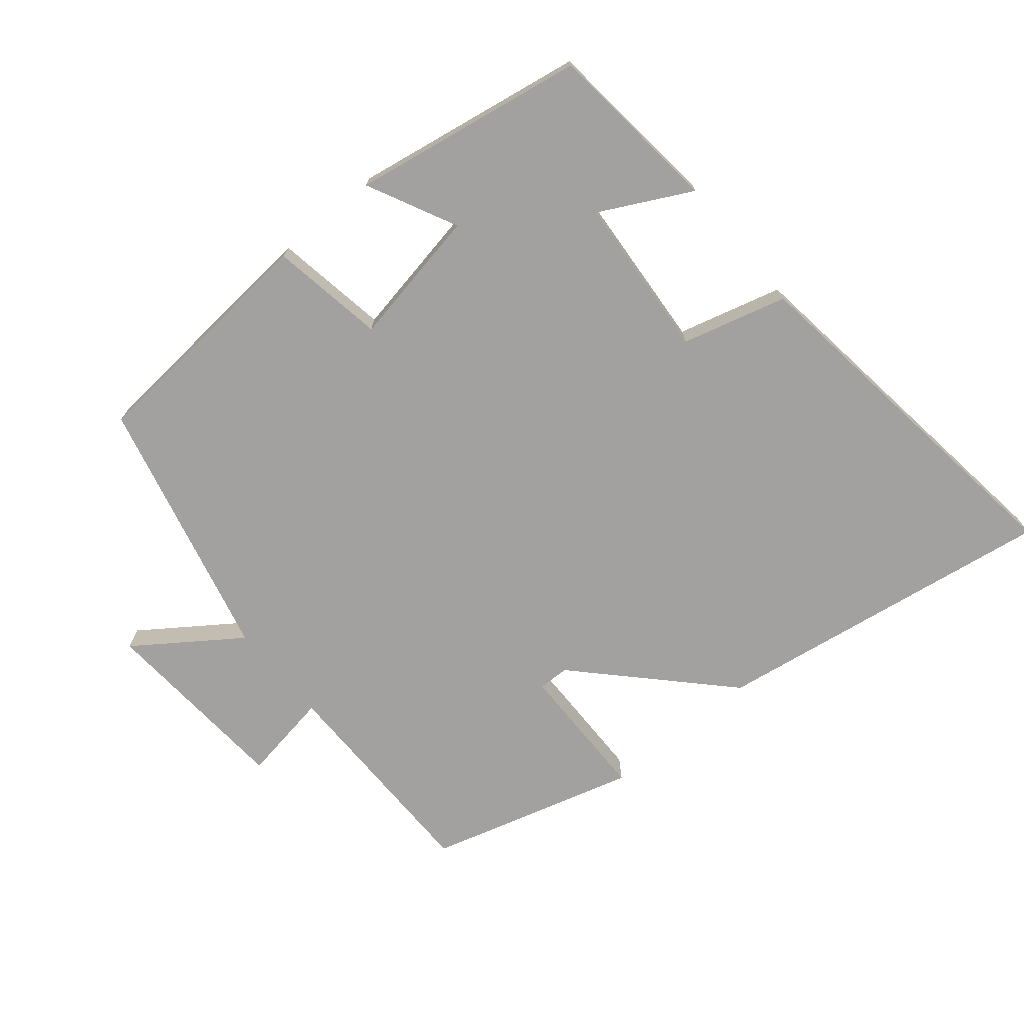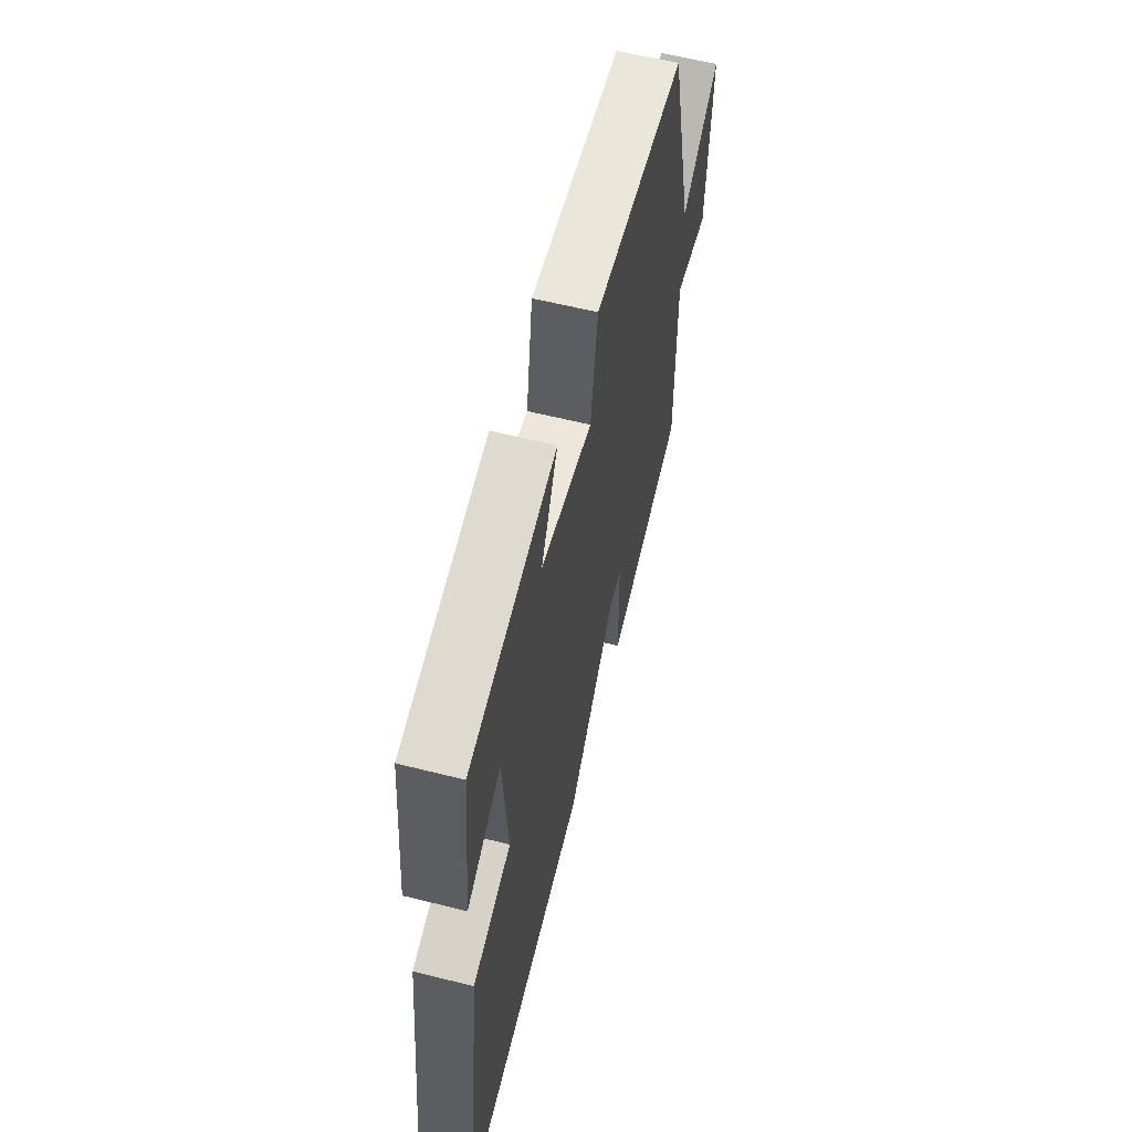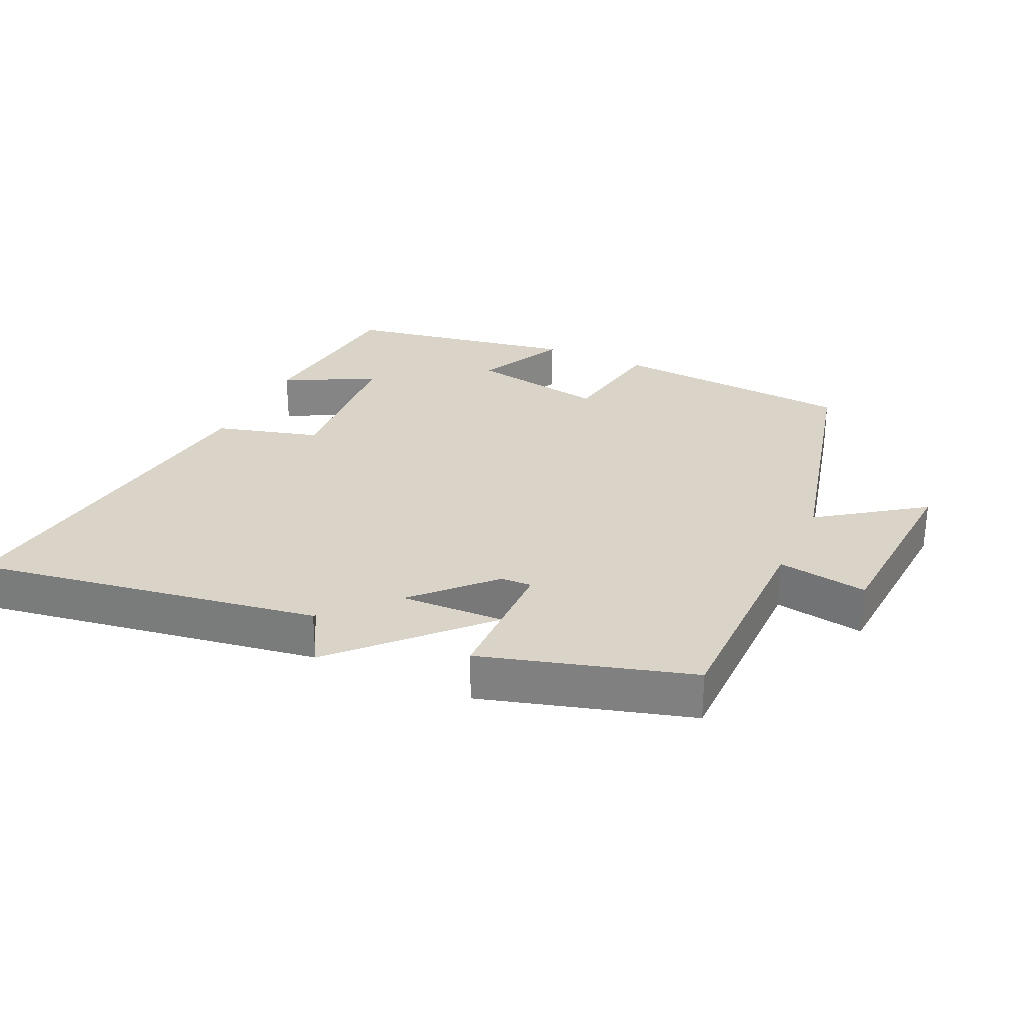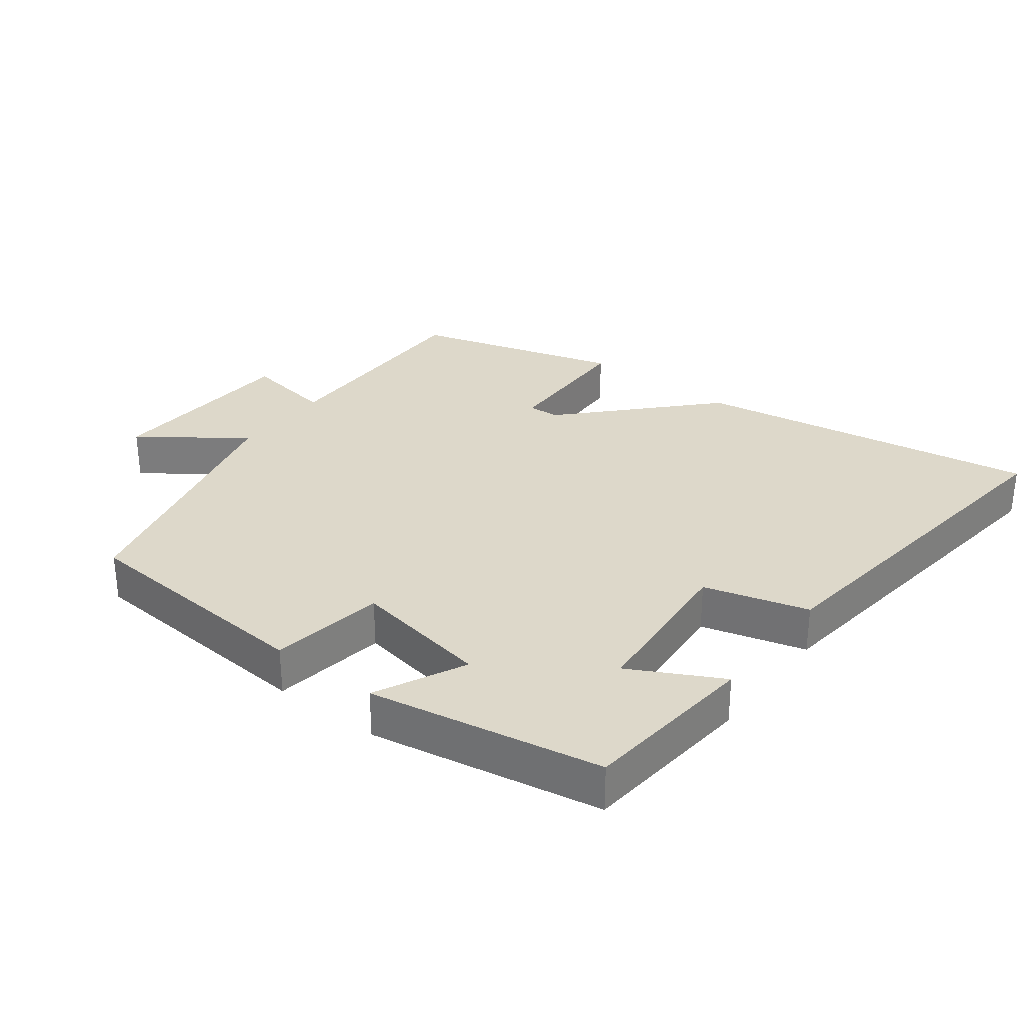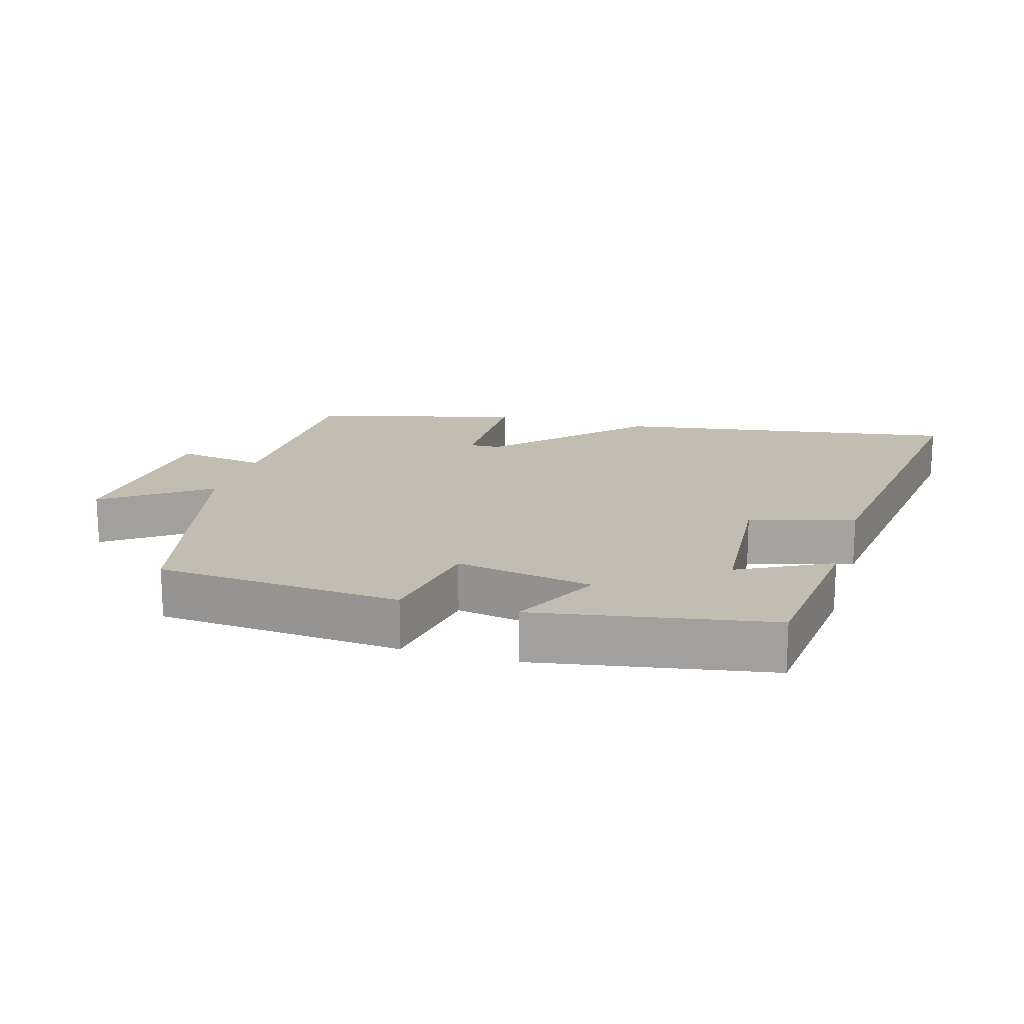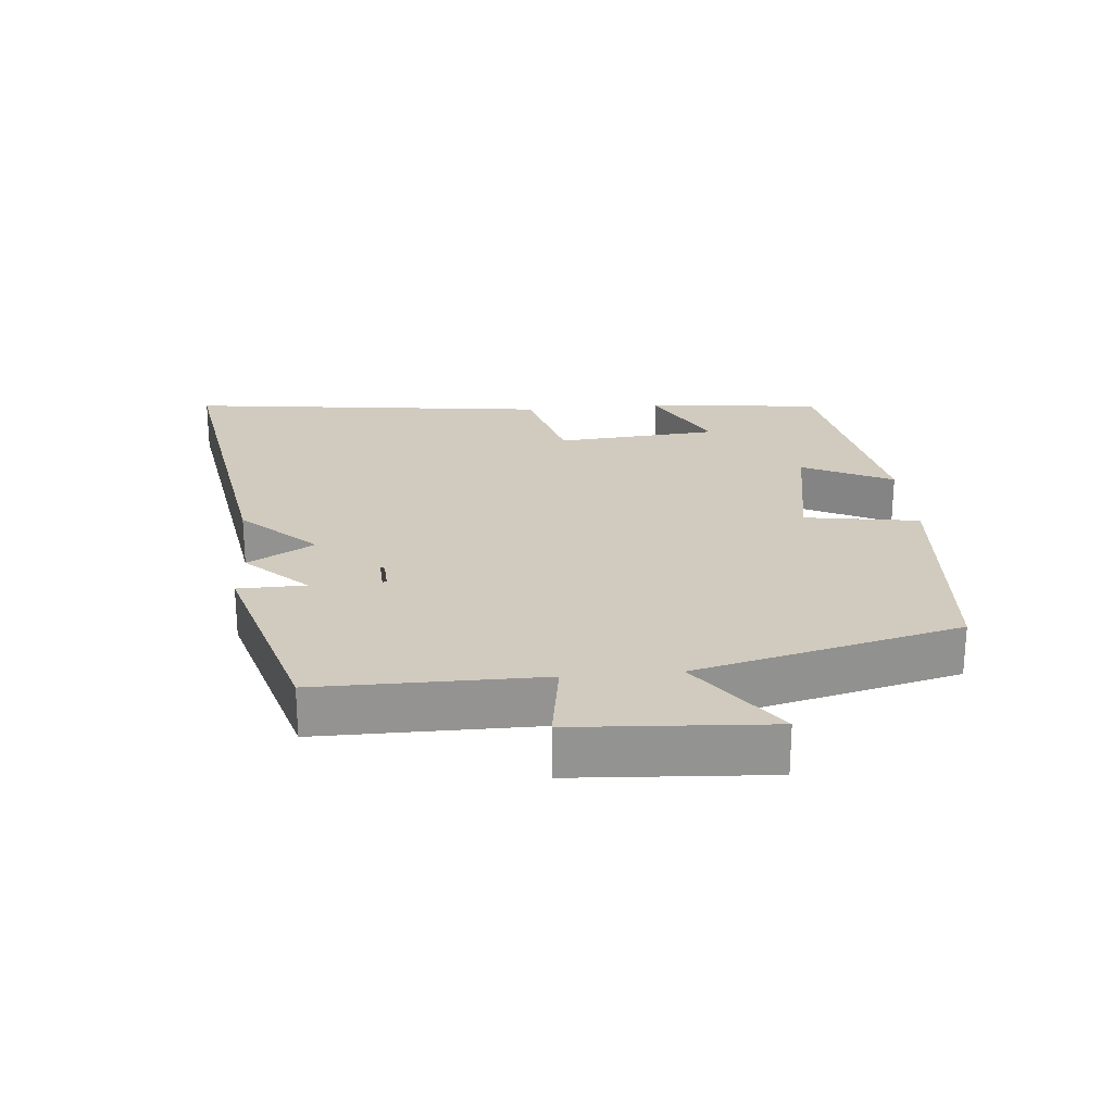
<metadata>
{"format":"obj","ext":"obj","renderer":"f3d","projection":"perspective","resolution":1024,"background":"white","views":[{"elev":-72.3,"azim":40.1,"up":"+Y"},{"elev":60.1,"azim":104.4,"up":"+Z"},{"elev":28.4,"azim":-155.0,"up":"+Y"},{"elev":31.0,"azim":37.3,"up":"+Y"},{"elev":16.9,"azim":16.6,"up":"+Y"},{"elev":23.6,"azim":-95.1,"up":"+Y"}]}
</metadata>
<code>
v 0.567 0.07 -0.583
v 0.055 0.07 -0.5
v 0.167 0.07 -0.305
v -0.189 0.07 -0.291
v -0.193 0.07 -0.5
v -0.501 0.07 -0.41
v -0.5 0.07 -0.079
v -0.634 0.07 -0.1
v -0.652 0.07 0.19
v -0.5 0.07 0.081
v -0.402 0.07 0.473
v -0.038 0.07 0.5
v -0.011 0.07 0.33
v 0.193 0.07 0.366
v 0.128 0.07 0.5
v 0.474 0.07 0.438
v 0.5 0.07 0.176
v 0.365 0.07 0.247
v 0.345 0.07 0.005
v 0.5 0.07 -0.038
v 0.567 0 -0.583
v 0.055 0 -0.5
v 0.167 0 -0.305
v -0.189 0 -0.291
v -0.193 0 -0.5
v -0.501 0 -0.41
v -0.5 0 -0.079
v -0.634 0 -0.1
v -0.652 0 0.19
v -0.5 0 0.081
v -0.402 0 0.473
v -0.038 0 0.5
v -0.011 0 0.33
v 0.193 0 0.366
v 0.128 0 0.5
v 0.474 0 0.438
v 0.5 0 0.176
v 0.365 0 0.247
v 0.345 0 0.005
v 0.5 0 -0.038
f 19 20 1 2
f 18 19 2
f 16 17 18
f 15 16 18
f 14 15 18
f 13 14 18 2
f 12 13 2
f 11 12 2
f 10 11 2
f 7 8 9 10
f 4 5 6 7
f 3 4 7 10
f 10 3 2
f 22 21 40 39
f 22 39 38
f 38 37 36
f 38 36 35
f 38 35 34
f 22 38 34 33
f 22 33 32
f 22 32 31
f 22 31 30
f 30 29 28 27
f 27 26 25 24
f 30 27 24 23
f 22 23 30
f 1 21 22 2
f 2 22 23 3
f 3 23 24 4
f 4 24 25 5
f 5 25 26 6
f 6 26 27 7
f 7 27 28 8
f 8 28 29 9
f 9 29 30 10
f 10 30 31 11
f 11 31 32 12
f 12 32 33 13
f 13 33 34 14
f 14 34 35 15
f 15 35 36 16
f 16 36 37 17
f 17 37 38 18
f 18 38 39 19
f 19 39 40 20
f 20 40 21 1

</code>
